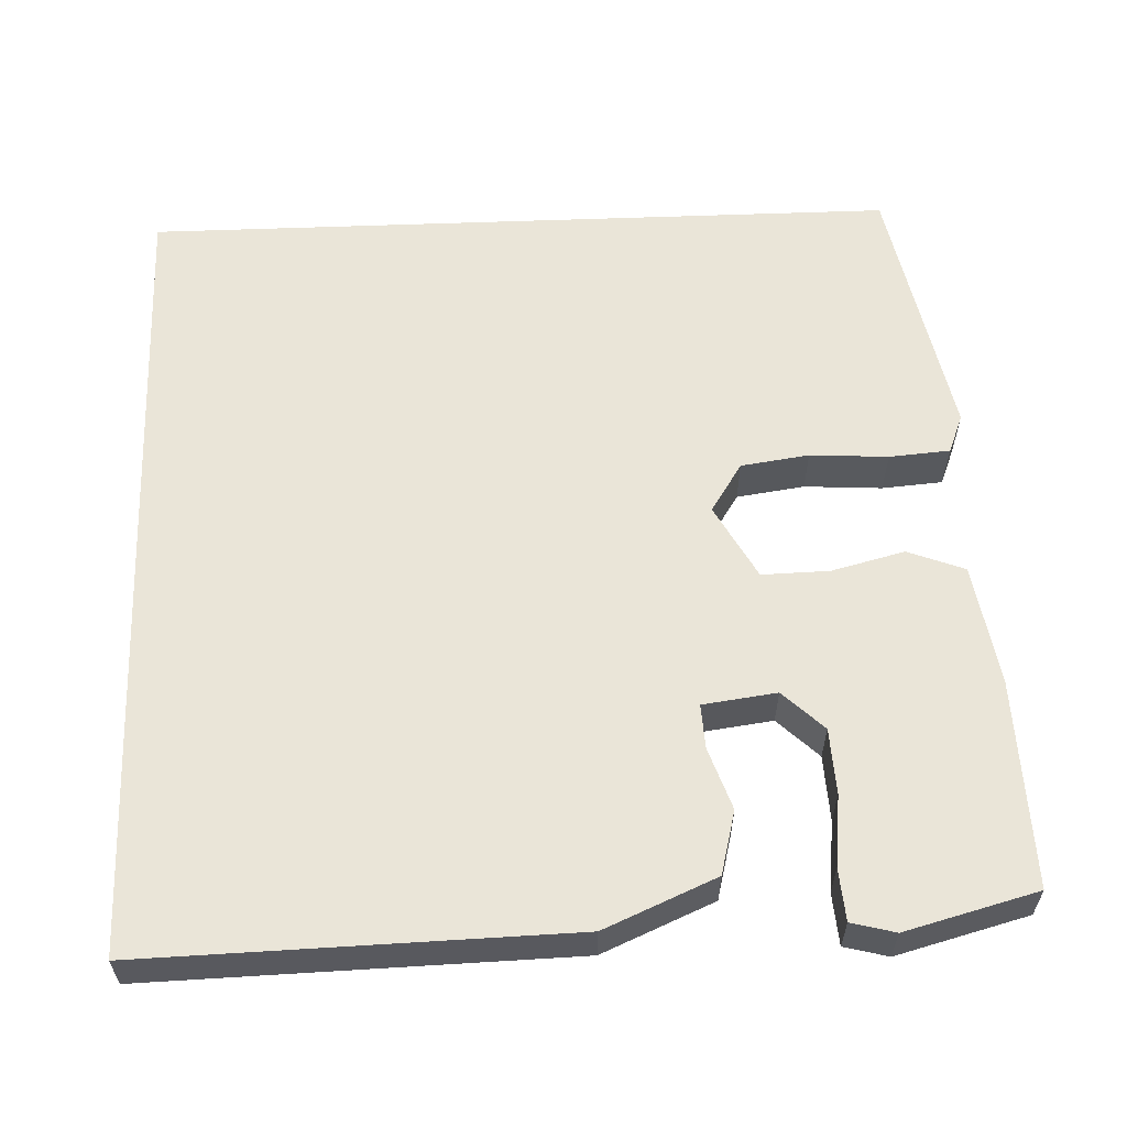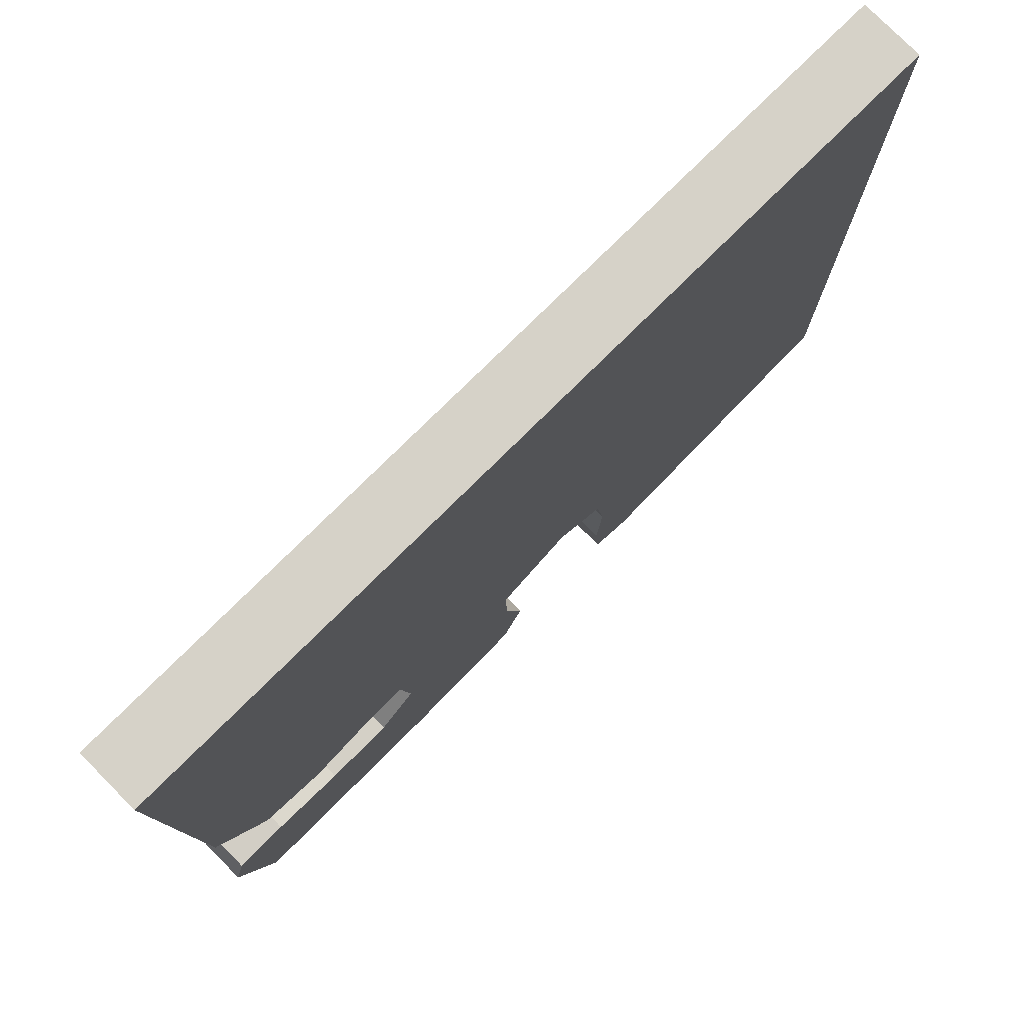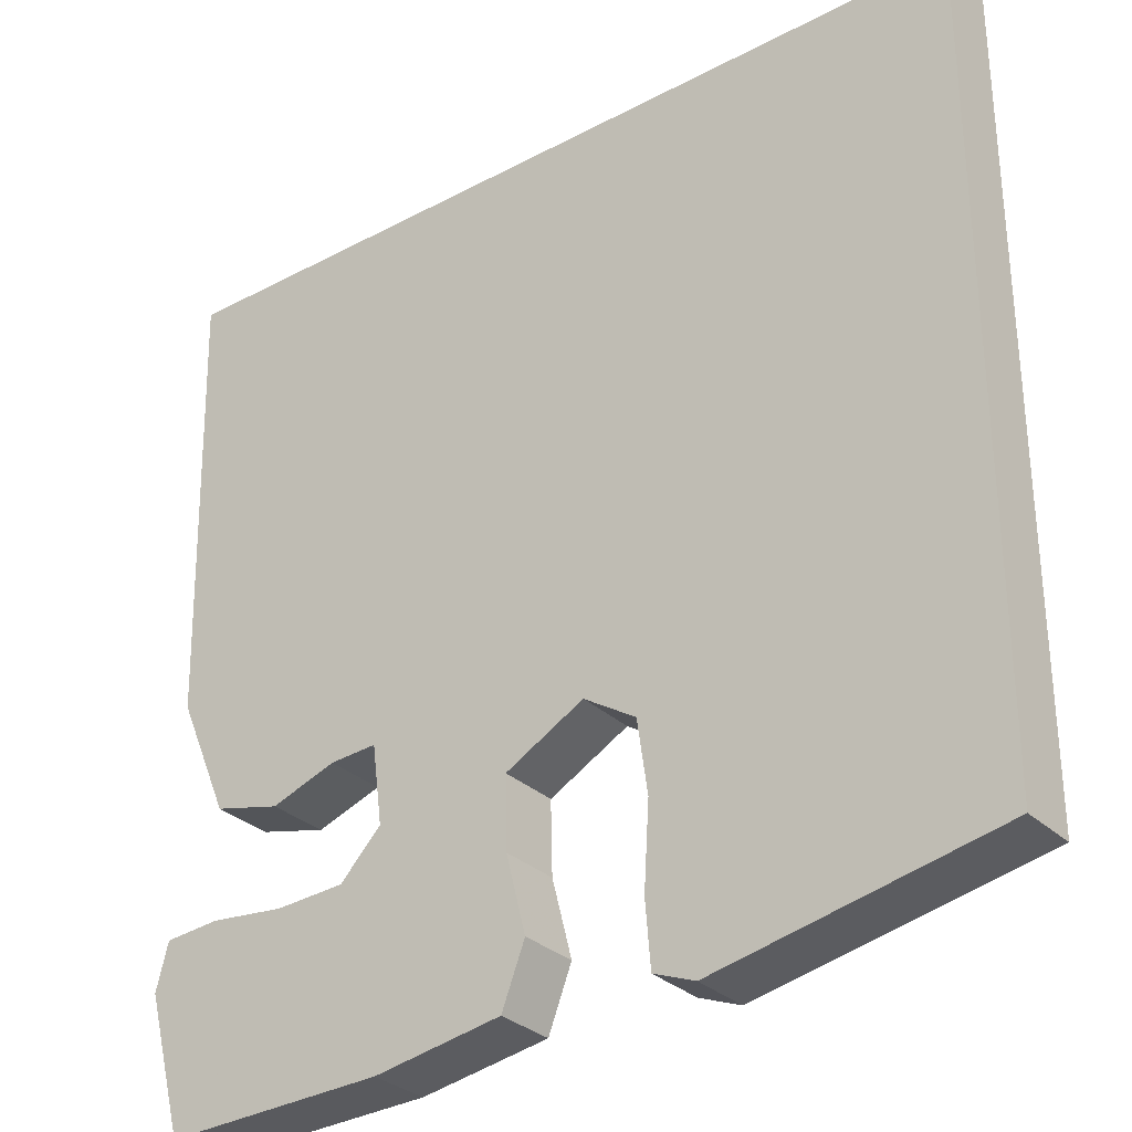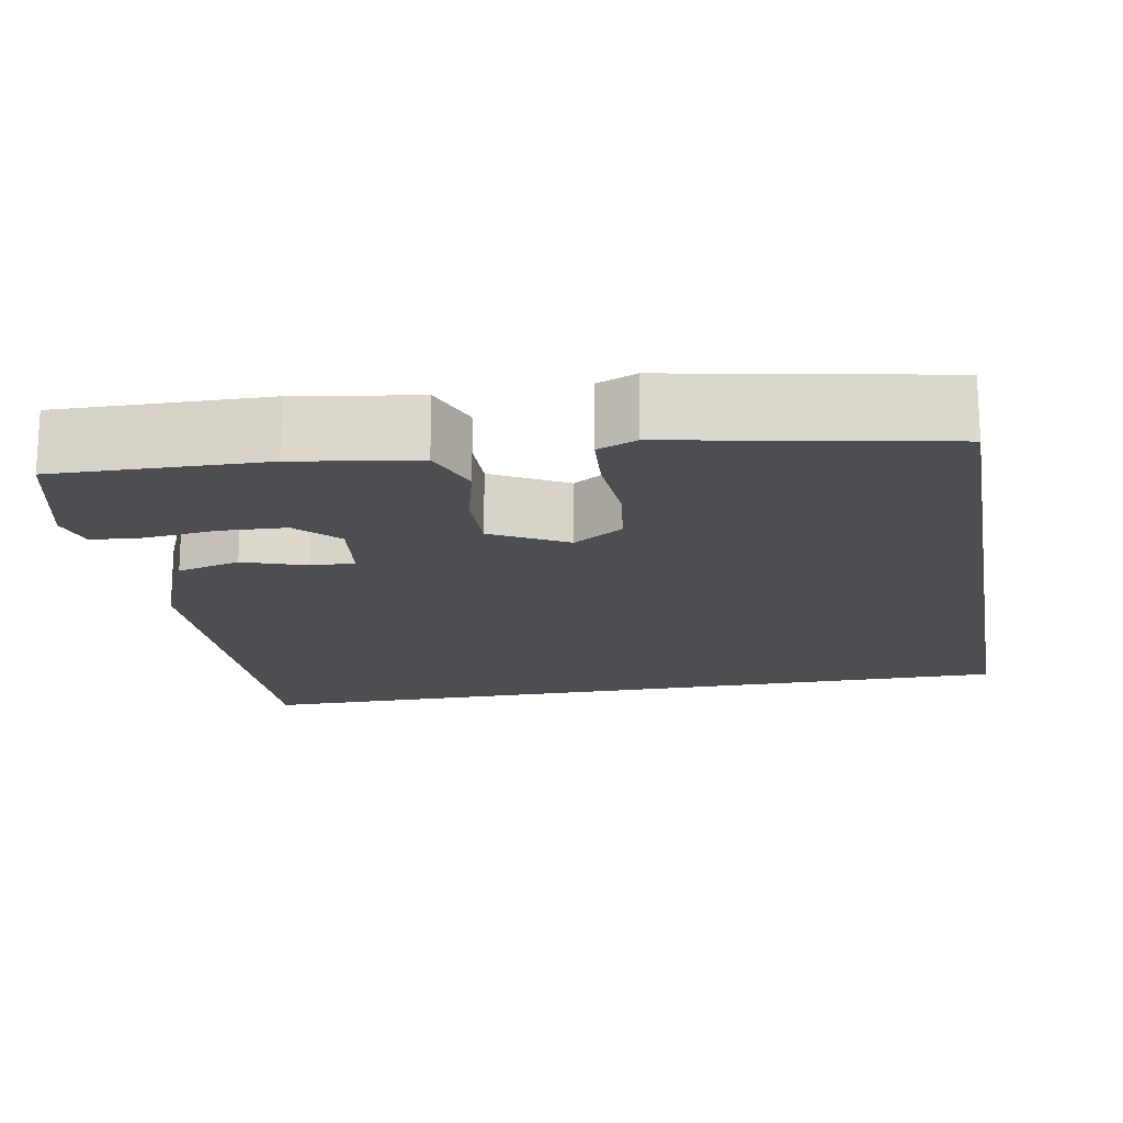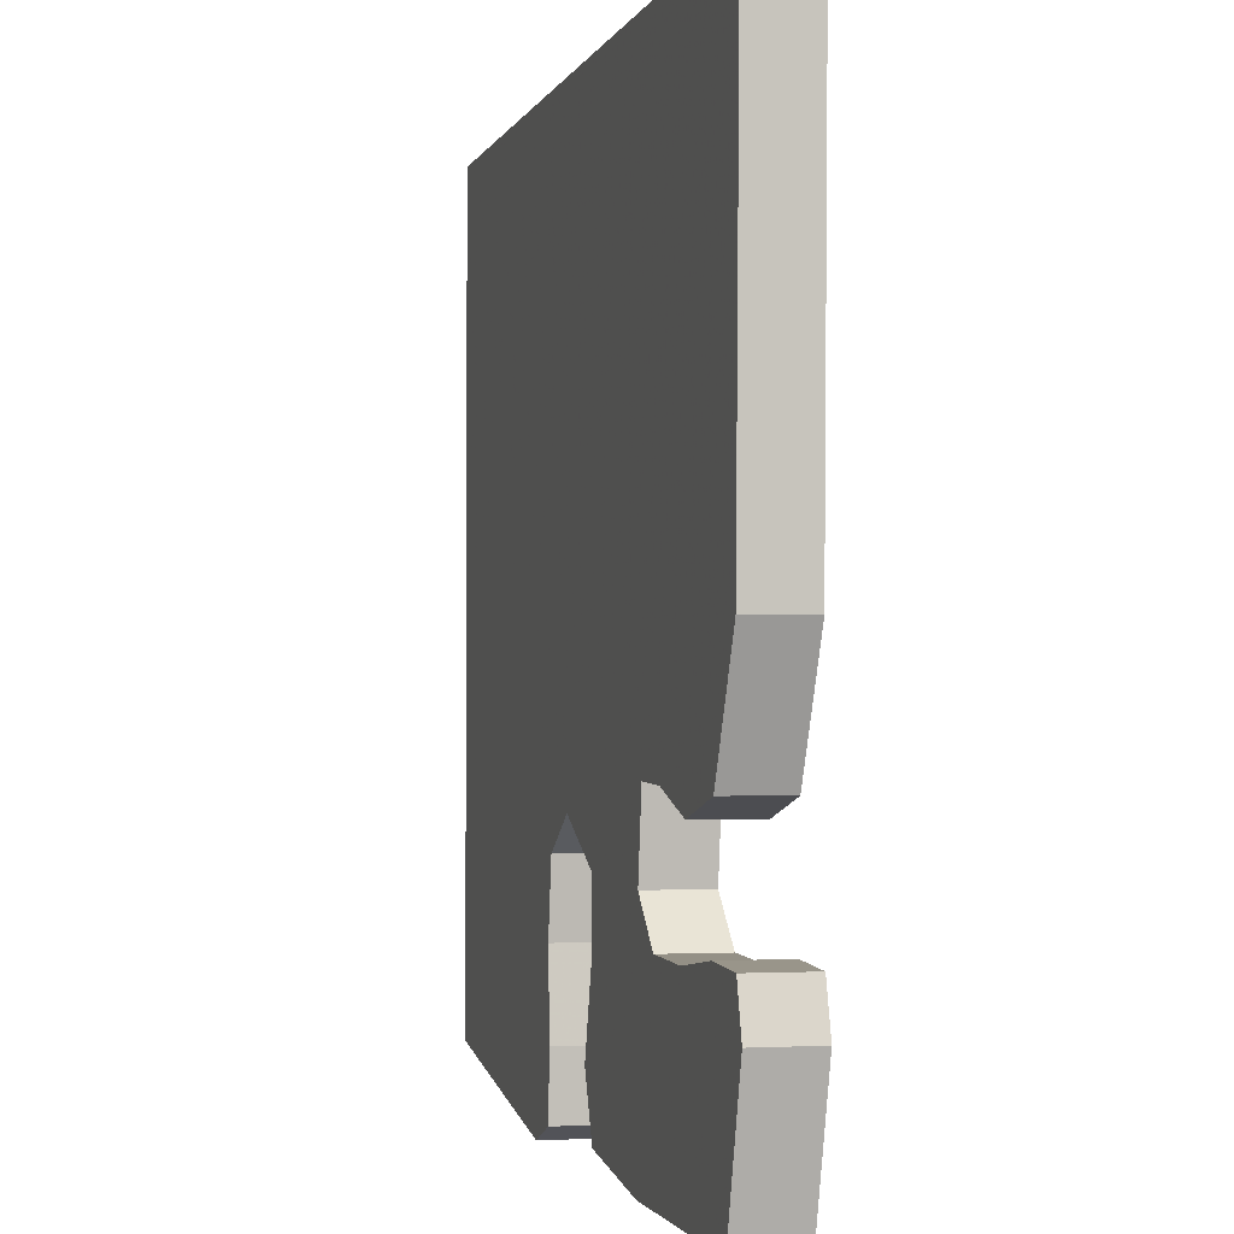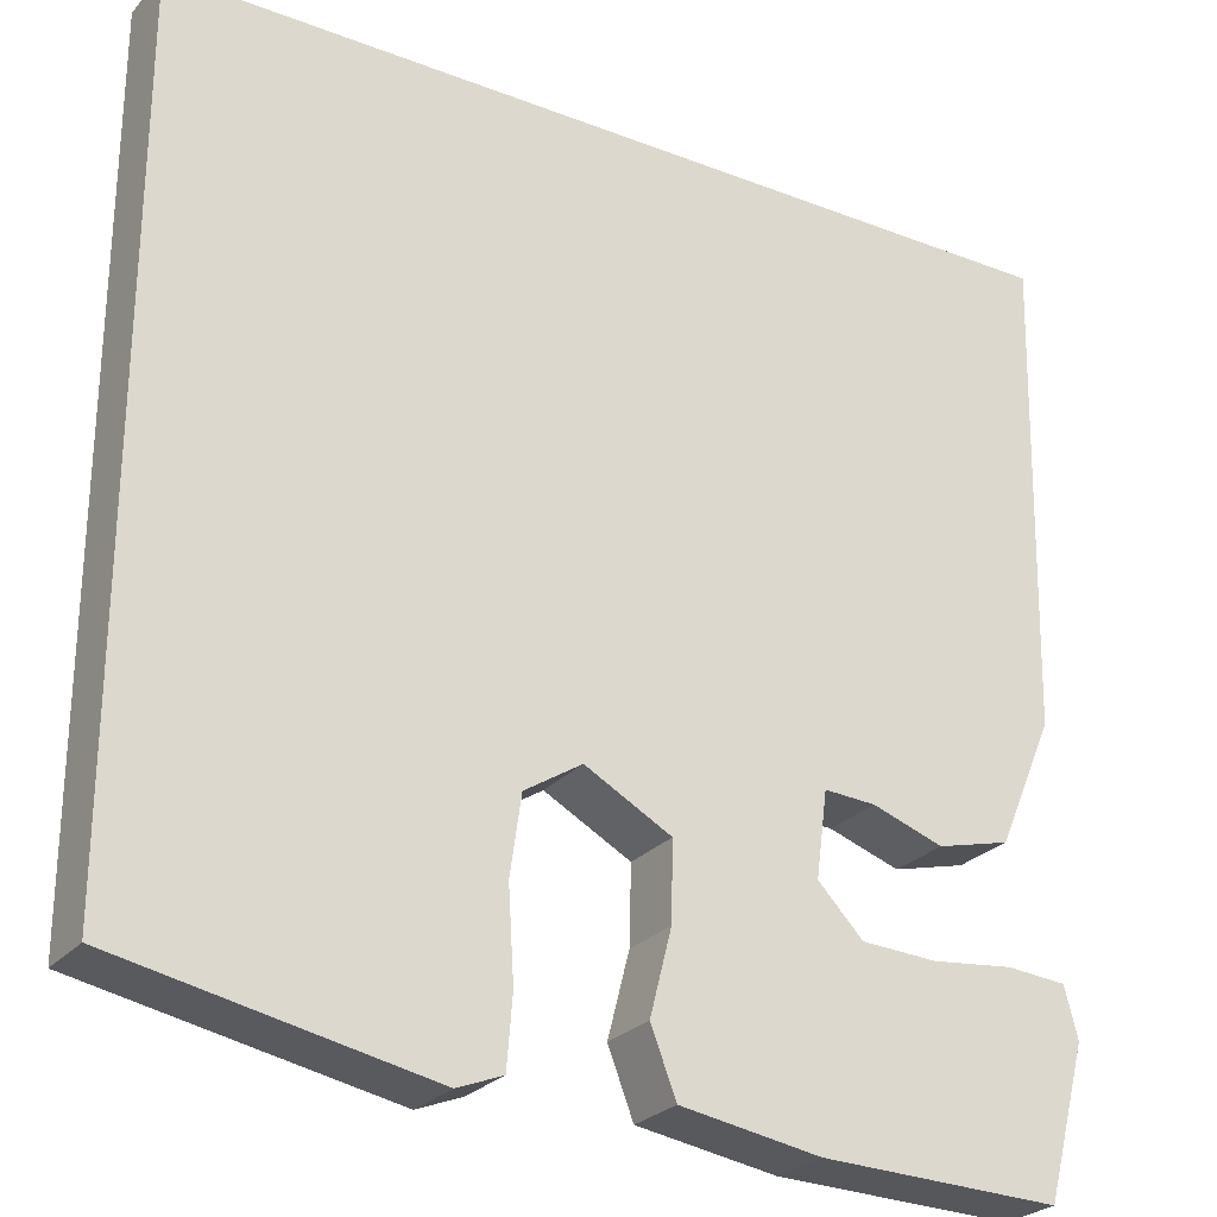
<metadata>
{"format":"obj","ext":"obj","renderer":"f3d","projection":"perspective","resolution":1024,"background":"white","views":[{"elev":59.1,"azim":87.8,"up":"+Y"},{"elev":77.8,"azim":135.3,"up":"+Z"},{"elev":-30.8,"azim":-142.7,"up":"+Z"},{"elev":-17.2,"azim":-169.6,"up":"+Y"},{"elev":-2.5,"azim":75.2,"up":"+Z"},{"elev":-26.2,"azim":-31.3,"up":"+Z"}]}
</metadata>
<code>
v 0.489 0.07 0.5
v 0.476 0.07 -0.021
v 0.417 0.07 -0.158
v 0.339 0.07 -0.178
v 0.263 0.07 -0.152
v 0.208 0.07 -0.149
v 0.196 0.07 -0.24
v 0.244 0.07 -0.29
v 0.325 0.07 -0.294
v 0.412 0.07 -0.284
v 0.476 0.07 -0.289
v 0.49 0.07 -0.343
v 0.447 0.07 -0.505
v 0.191 0.07 -0.498
v 0.042 0.07 -0.474
v 0.015 0.07 -0.404
v 0.038 0.07 -0.314
v 0.04 0.07 -0.231
v -0.052 0.07 -0.181
v -0.113 0.07 -0.22
v -0.125 0.07 -0.304
v -0.119 0.07 -0.4
v -0.125 0.07 -0.475
v -0.173 0.07 -0.494
v -0.5 0.07 -0.43
v -0.5 0.07 0.5
v 0.489 0 0.5
v 0.476 0 -0.021
v 0.417 0 -0.158
v 0.339 0 -0.178
v 0.263 0 -0.152
v 0.208 0 -0.149
v 0.196 0 -0.24
v 0.244 0 -0.29
v 0.325 0 -0.294
v 0.412 0 -0.284
v 0.476 0 -0.289
v 0.49 0 -0.343
v 0.447 0 -0.505
v 0.191 0 -0.498
v 0.042 0 -0.474
v 0.015 0 -0.404
v 0.038 0 -0.314
v 0.04 0 -0.231
v -0.052 0 -0.181
v -0.113 0 -0.22
v -0.125 0 -0.304
v -0.119 0 -0.4
v -0.125 0 -0.475
v -0.173 0 -0.494
v -0.5 0 -0.43
v -0.5 0 0.5
f 21 22 23 24
f 20 21 24 25
f 19 20 25 26
f 14 15 16 17
f 14 17 18
f 13 14 18
f 9 10 11 12
f 8 9 12 13
f 7 8 13 18
f 2 3 4 5
f 2 5 6
f 1 2 6
f 26 1 6
f 18 19 26
f 6 7 18 26
f 50 49 48 47
f 51 50 47 46
f 52 51 46 45
f 43 42 41 40
f 44 43 40
f 44 40 39
f 38 37 36 35
f 39 38 35 34
f 44 39 34 33
f 31 30 29 28
f 32 31 28
f 32 28 27
f 32 27 52
f 52 45 44
f 52 44 33 32
f 1 27 28 2
f 2 28 29 3
f 3 29 30 4
f 4 30 31 5
f 5 31 32 6
f 6 32 33 7
f 7 33 34 8
f 8 34 35 9
f 9 35 36 10
f 10 36 37 11
f 11 37 38 12
f 12 38 39 13
f 13 39 40 14
f 14 40 41 15
f 15 41 42 16
f 16 42 43 17
f 17 43 44 18
f 18 44 45 19
f 19 45 46 20
f 20 46 47 21
f 21 47 48 22
f 22 48 49 23
f 23 49 50 24
f 24 50 51 25
f 25 51 52 26
f 26 52 27 1

</code>
